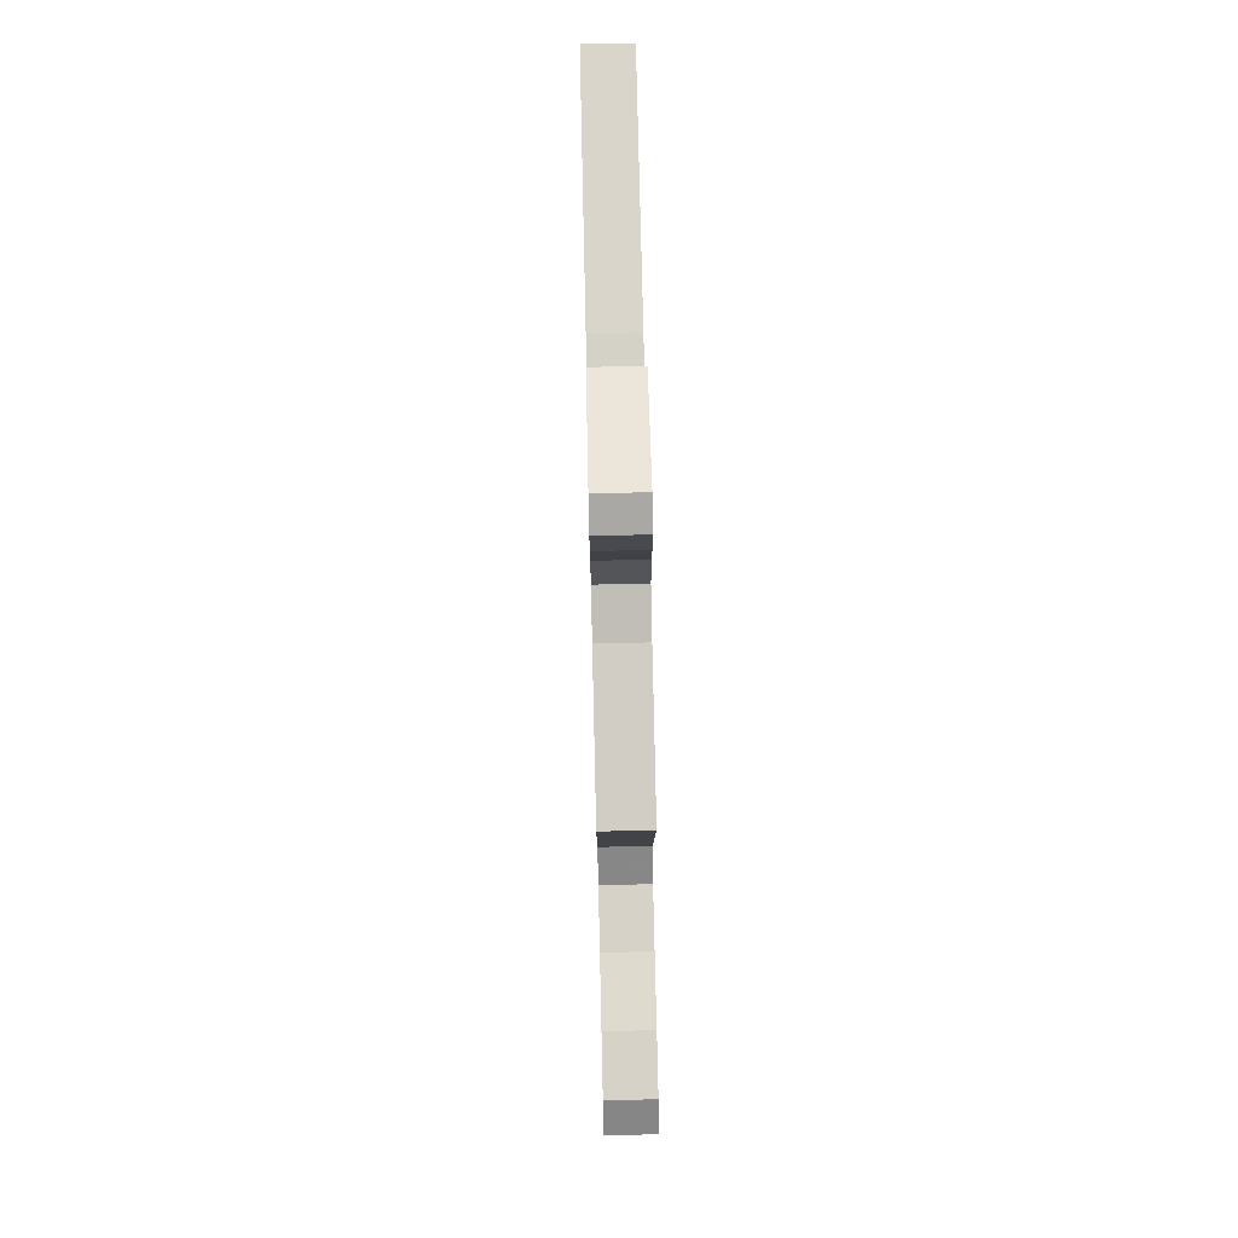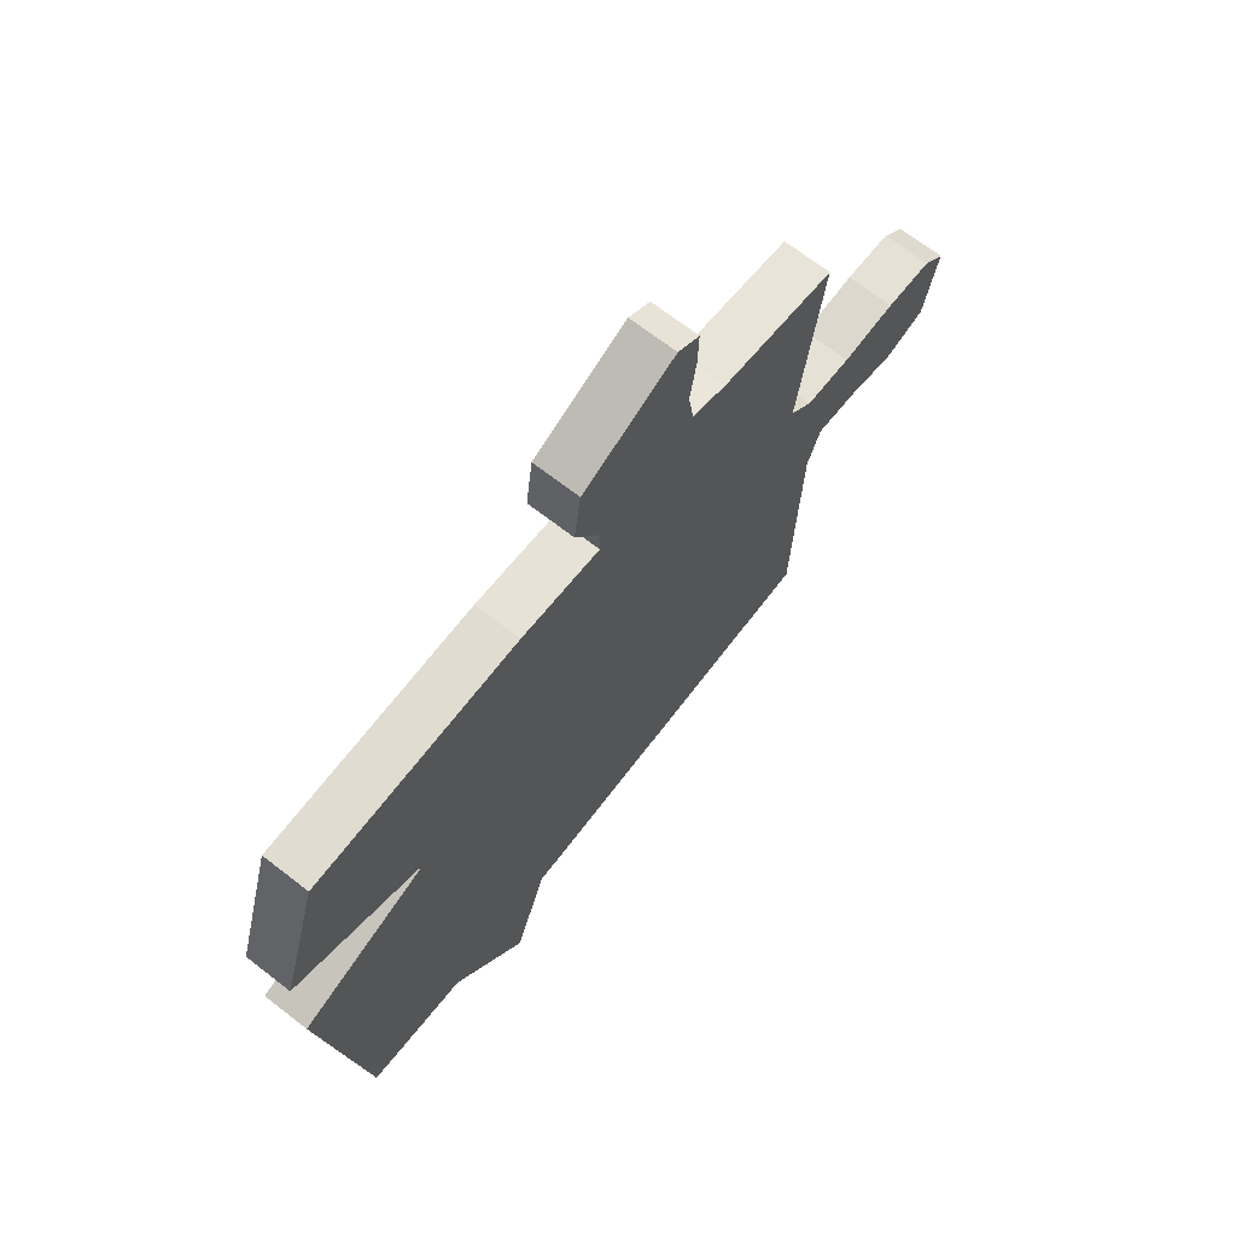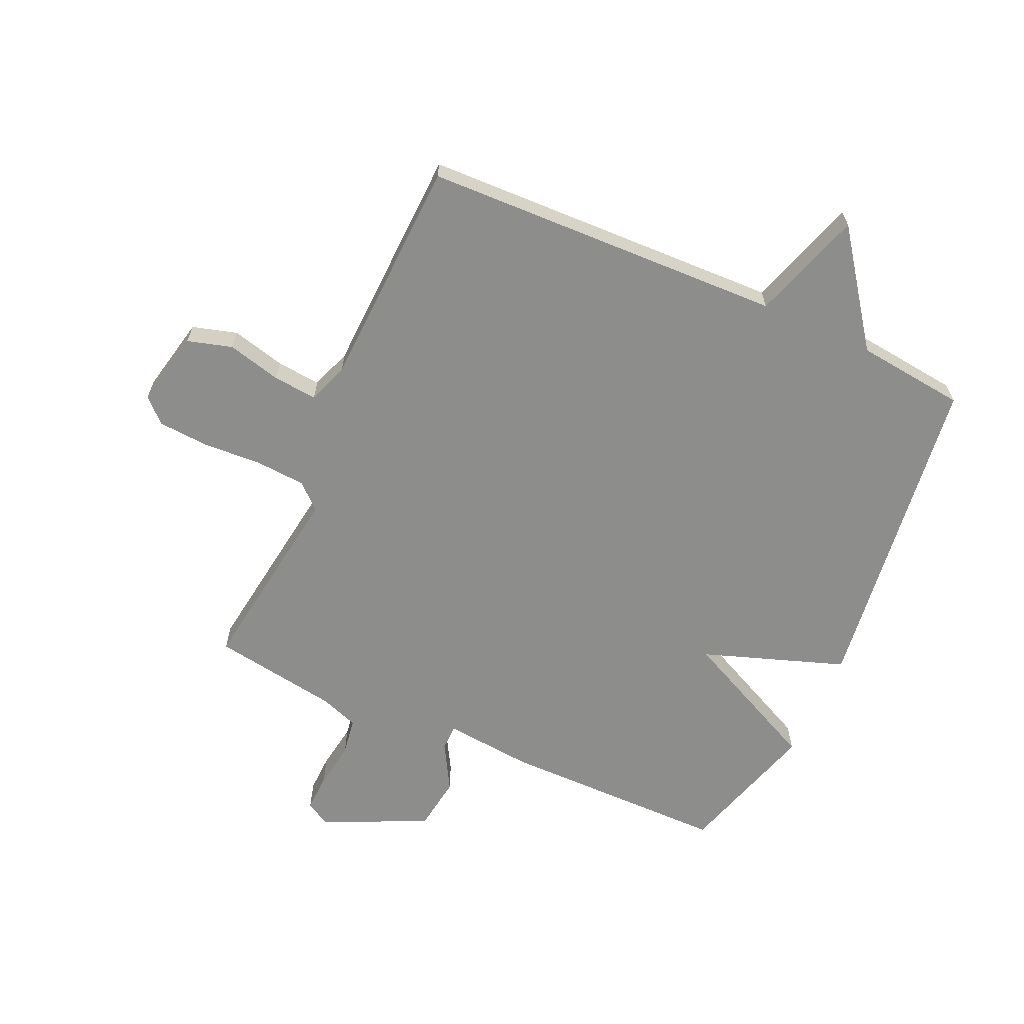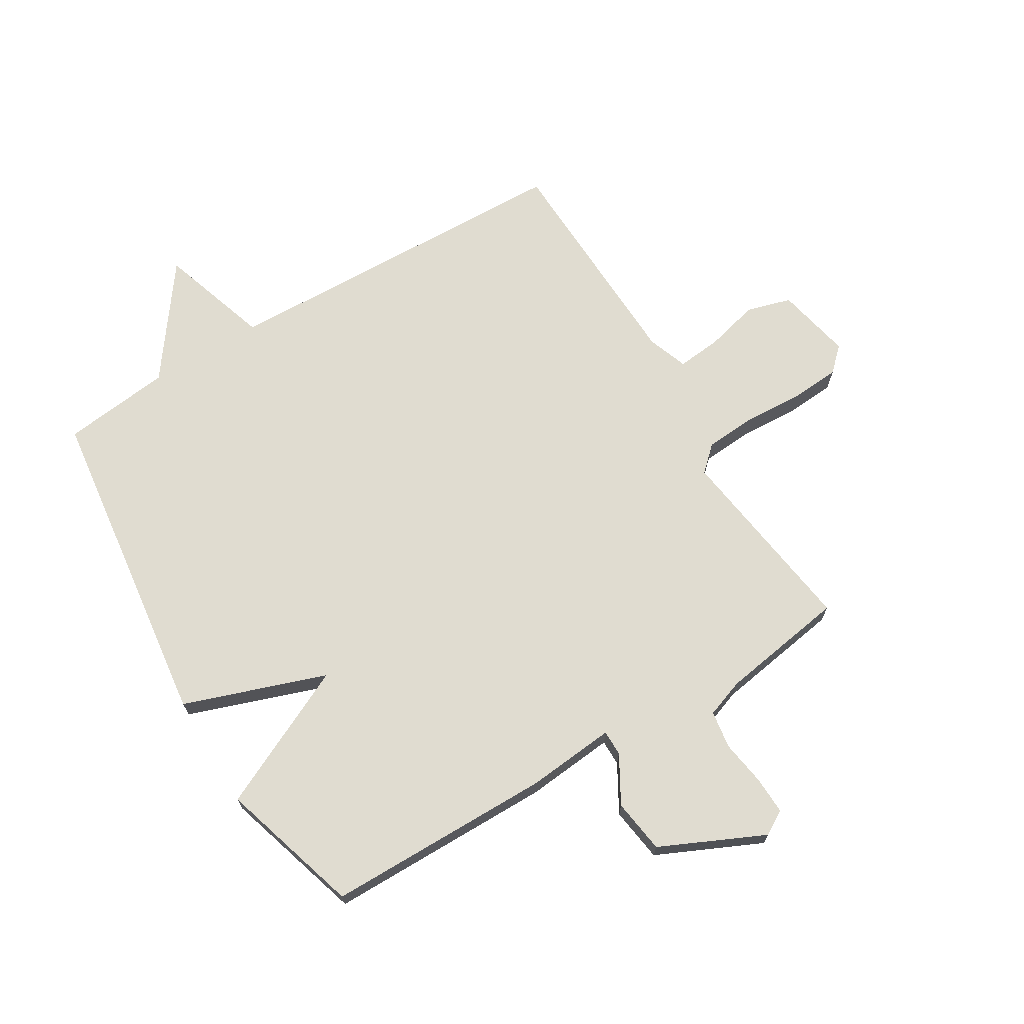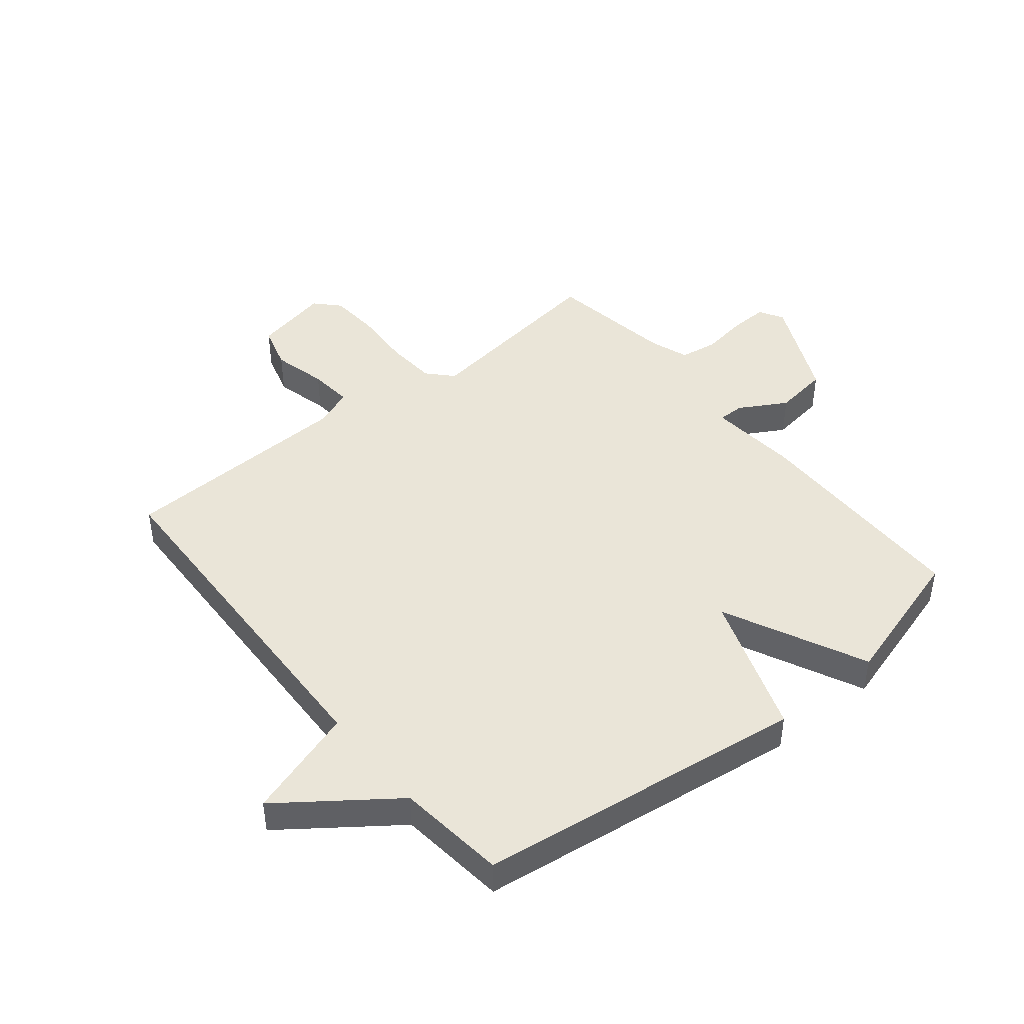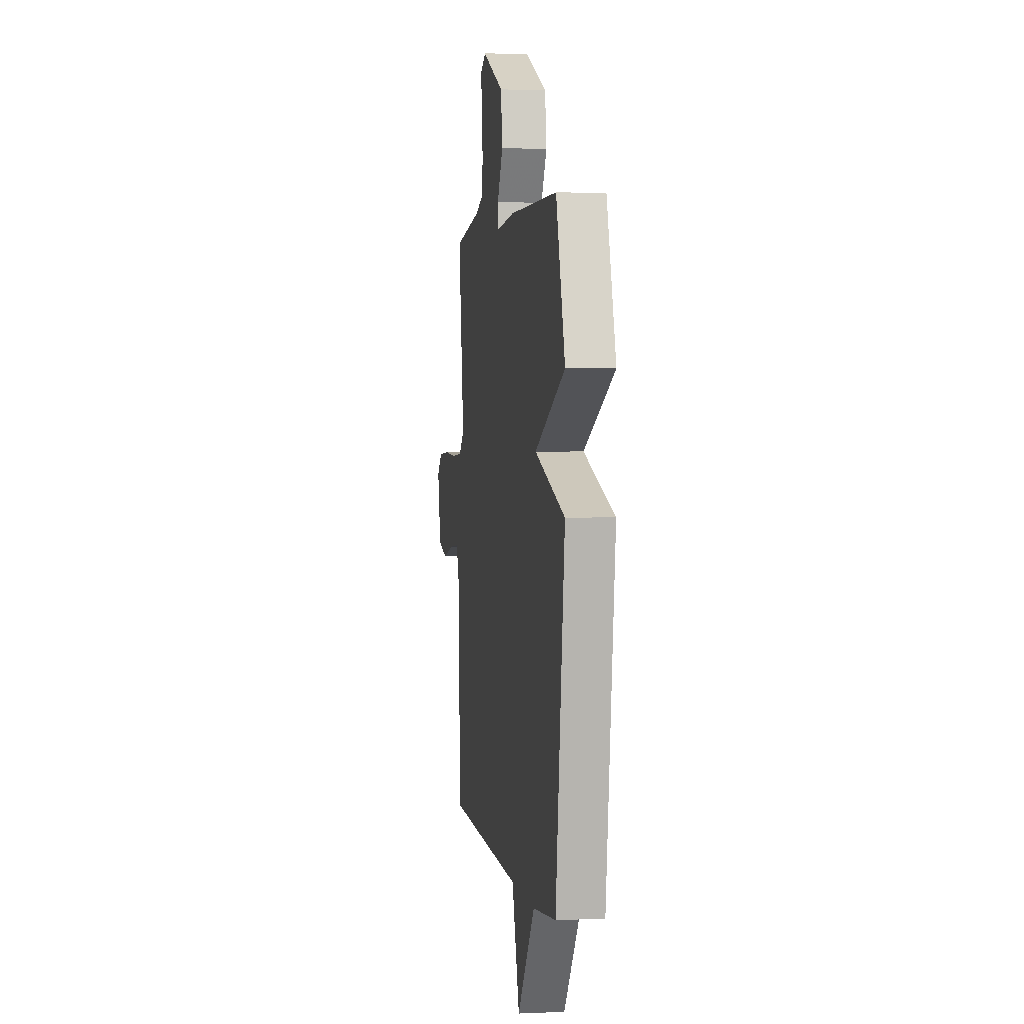
<metadata>
{"format":"obj","ext":"obj","renderer":"f3d","projection":"perspective","resolution":1024,"background":"white","views":[{"elev":74.6,"azim":88.7,"up":"+Z"},{"elev":69.0,"azim":-52.2,"up":"+Z"},{"elev":-64.4,"azim":155.7,"up":"+Y"},{"elev":69.5,"azim":-31.2,"up":"+Y"},{"elev":44.5,"azim":-129.0,"up":"+Y"},{"elev":2.3,"azim":-98.8,"up":"+Z"}]}
</metadata>
<code>
v -0.5 0.07 -0.5
v -0.572 0.07 0.059
v -0.33 0.07 0.144
v -0.572 0.07 0.259
v -0.5 0.07 0.5
v -0.113 0.07 0.503
v 0.038 0.07 0.489
v 0.038 0.07 0.533
v -0.008 0.07 0.613
v 0.005 0.07 0.706
v 0.182 0.07 0.788
v 0.223 0.07 0.764
v 0.221 0.07 0.699
v 0.209 0.07 0.621
v 0.219 0.07 0.557
v 0.284 0.07 0.534
v 0.5 0.07 0.5
v 0.454 0.07 0.167
v 0.496 0.07 0.128
v 0.582 0.07 0.122
v 0.683 0.07 0.128
v 0.769 0.07 0.122
v 0.809 0.07 0.084
v 0.782 0.07 -0.045
v 0.706 0.07 -0.067
v 0.614 0.07 -0.044
v 0.539 0.07 -0.037
v 0.514 0.07 -0.106
v 0.5 0.07 -0.5
v -0.114 0.07 -0.521
v -0.175 0.07 -0.71
v -0.314 0.07 -0.521
v -0.5 0 -0.5
v -0.572 0 0.059
v -0.33 0 0.144
v -0.572 0 0.259
v -0.5 0 0.5
v -0.113 0 0.503
v 0.038 0 0.489
v 0.038 0 0.533
v -0.008 0 0.613
v 0.005 0 0.706
v 0.182 0 0.788
v 0.223 0 0.764
v 0.221 0 0.699
v 0.209 0 0.621
v 0.219 0 0.557
v 0.284 0 0.534
v 0.5 0 0.5
v 0.454 0 0.167
v 0.496 0 0.128
v 0.582 0 0.122
v 0.683 0 0.128
v 0.769 0 0.122
v 0.809 0 0.084
v 0.782 0 -0.045
v 0.706 0 -0.067
v 0.614 0 -0.044
v 0.539 0 -0.037
v 0.514 0 -0.106
v 0.5 0 -0.5
v -0.114 0 -0.521
v -0.175 0 -0.71
v -0.314 0 -0.521
f 30 31 32
f 1 2 3
f 32 1 3
f 30 32 3
f 29 30 3
f 28 29 3
f 5 6 7
f 4 5 7
f 3 4 7
f 28 3 7
f 27 28 7
f 26 27 7 8
f 24 25 26
f 23 24 26
f 22 23 26
f 21 22 26
f 20 21 26
f 19 20 26
f 18 19 26 8
f 16 17 18 8
f 15 16 8 9
f 9 10 11
f 15 9 11
f 14 15 11
f 11 12 13 14
f 64 63 62
f 35 34 33
f 35 33 64
f 35 64 62
f 35 62 61
f 35 61 60
f 39 38 37
f 39 37 36
f 39 36 35
f 39 35 60
f 39 60 59
f 40 39 59 58
f 58 57 56
f 58 56 55
f 58 55 54
f 58 54 53
f 58 53 52
f 58 52 51
f 40 58 51 50
f 40 50 49 48
f 41 40 48 47
f 43 42 41
f 43 41 47
f 43 47 46
f 46 45 44 43
f 1 33 34 2
f 2 34 35 3
f 3 35 36 4
f 4 36 37 5
f 5 37 38 6
f 6 38 39 7
f 7 39 40 8
f 8 40 41 9
f 9 41 42 10
f 10 42 43 11
f 11 43 44 12
f 12 44 45 13
f 13 45 46 14
f 14 46 47 15
f 15 47 48 16
f 16 48 49 17
f 17 49 50 18
f 18 50 51 19
f 19 51 52 20
f 20 52 53 21
f 21 53 54 22
f 22 54 55 23
f 23 55 56 24
f 24 56 57 25
f 25 57 58 26
f 26 58 59 27
f 27 59 60 28
f 28 60 61 29
f 29 61 62 30
f 30 62 63 31
f 31 63 64 32
f 32 64 33 1

</code>
